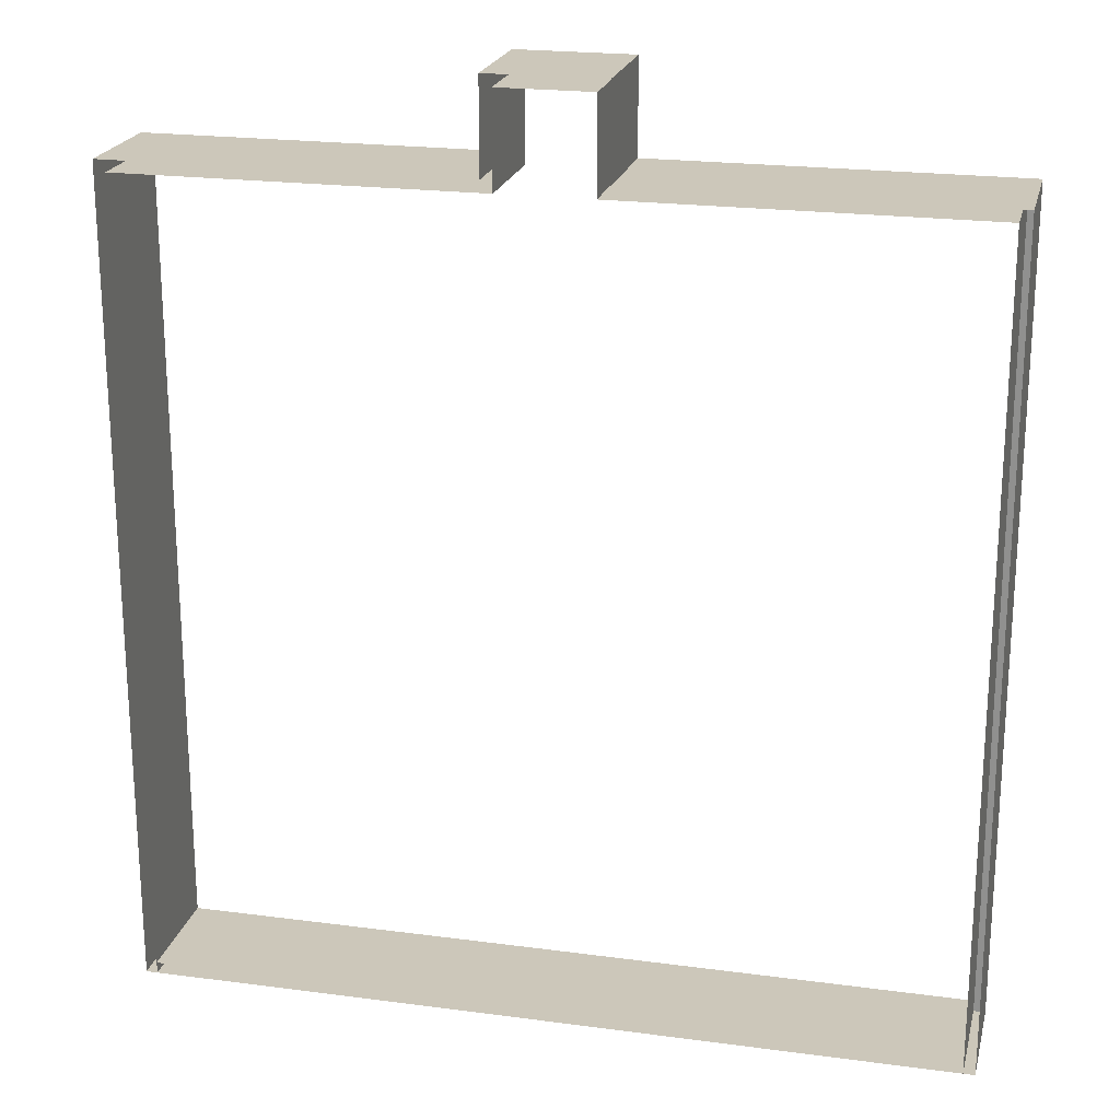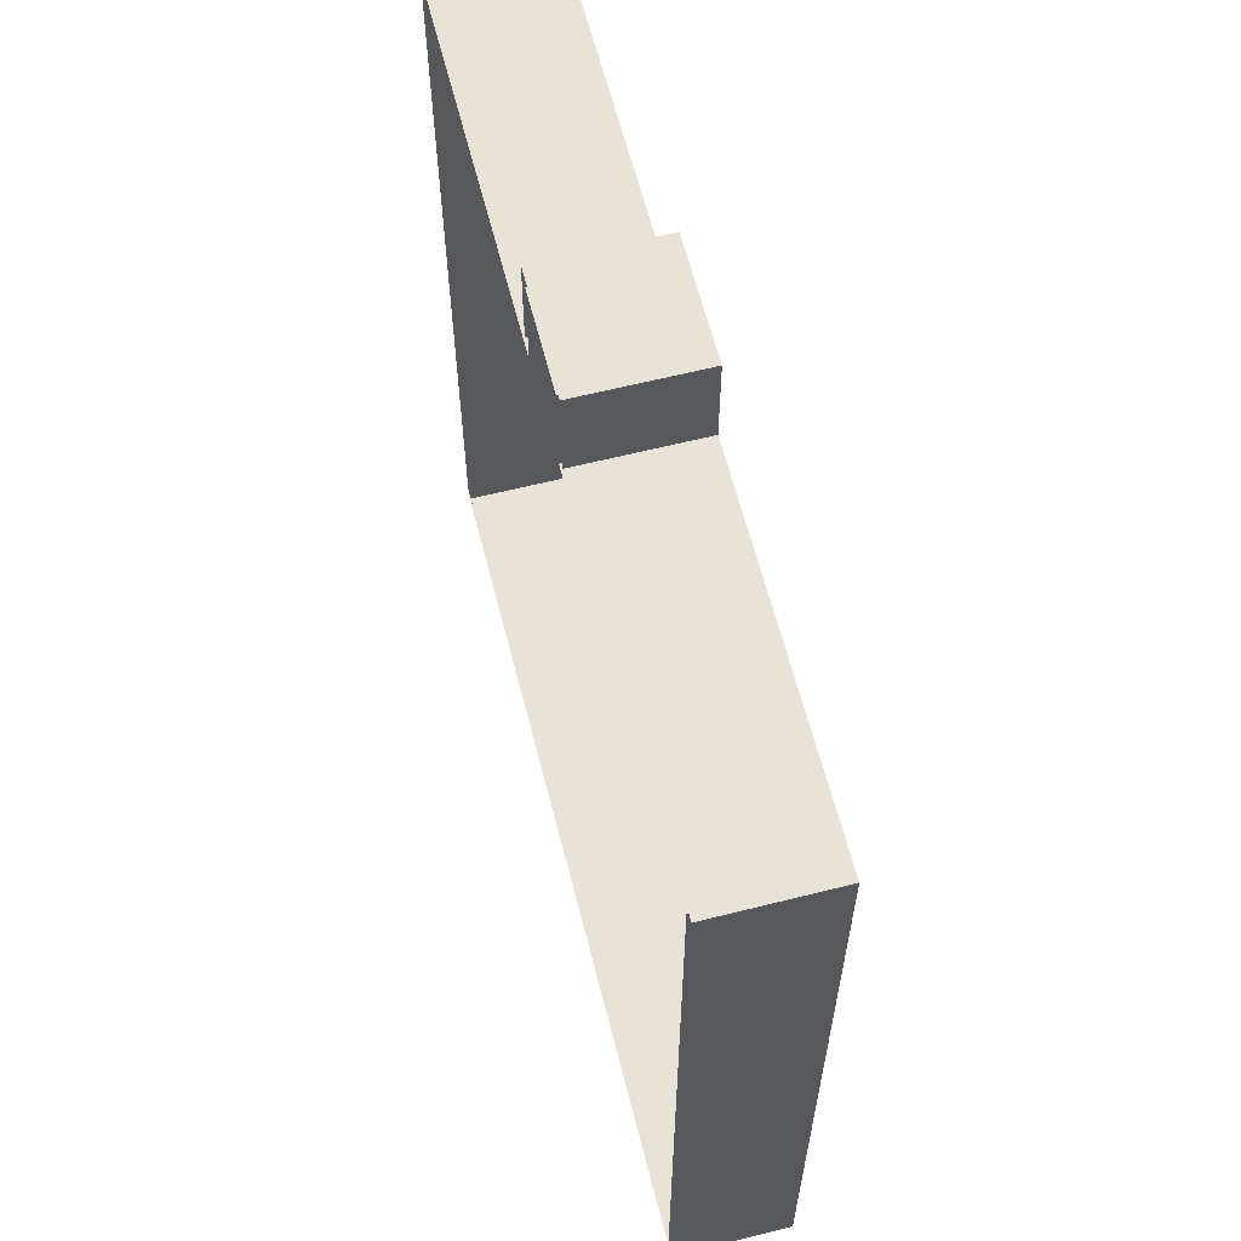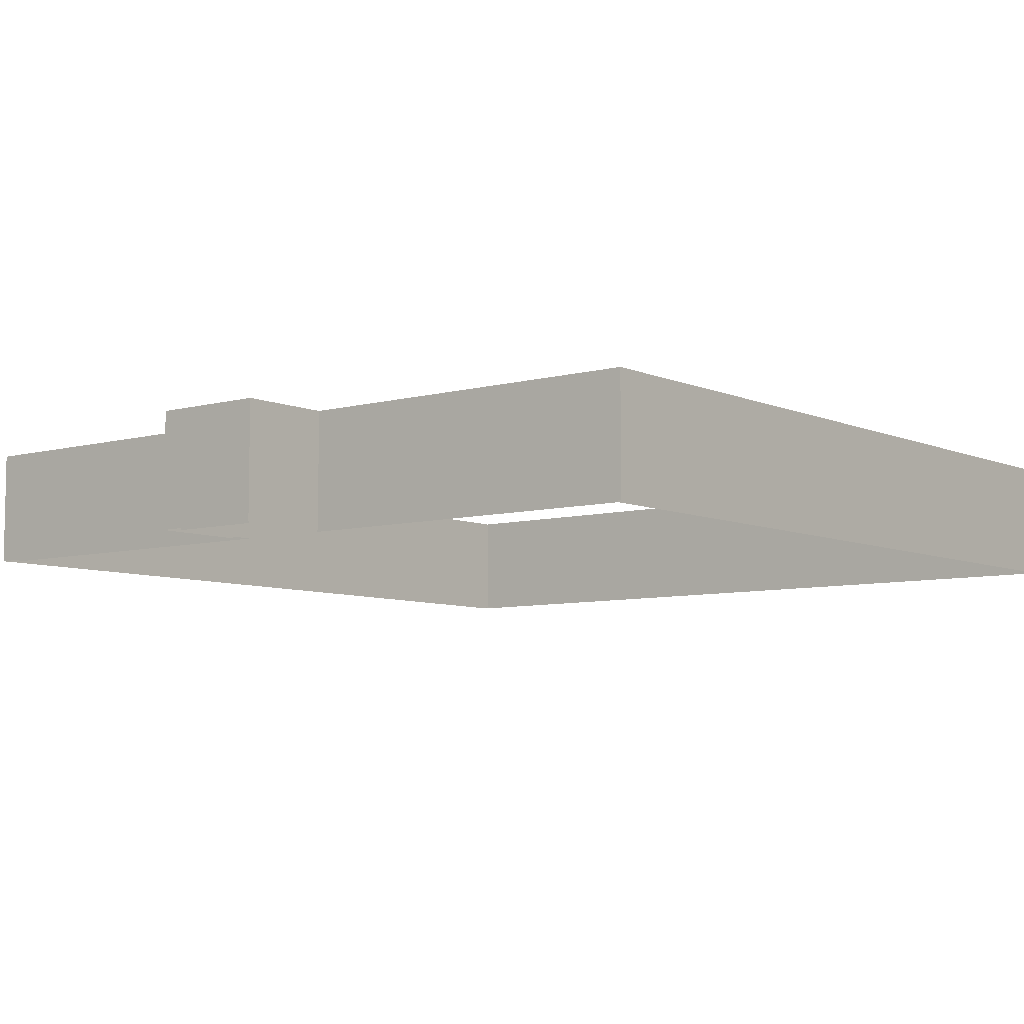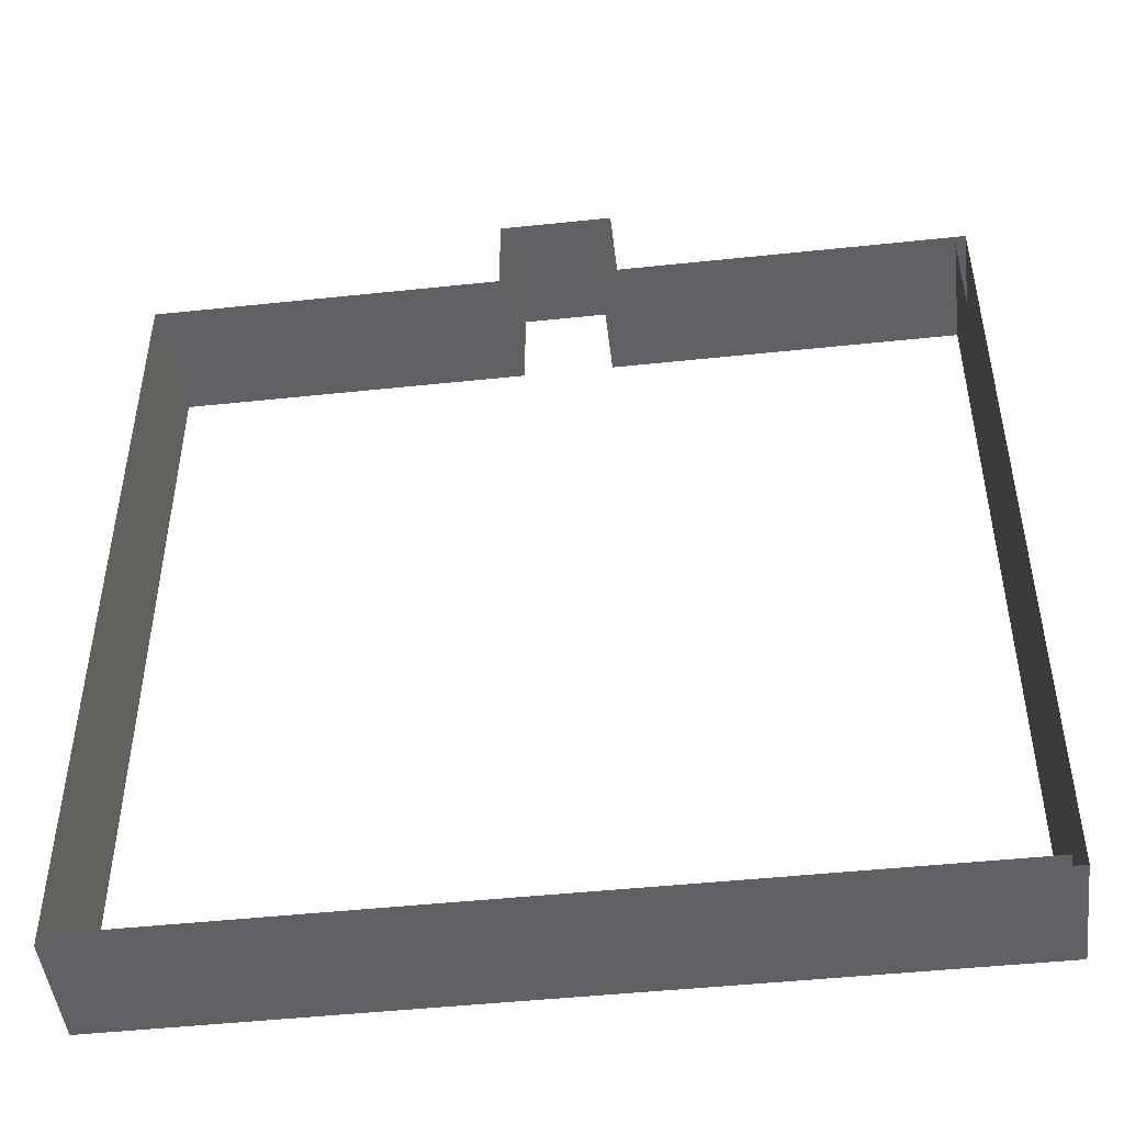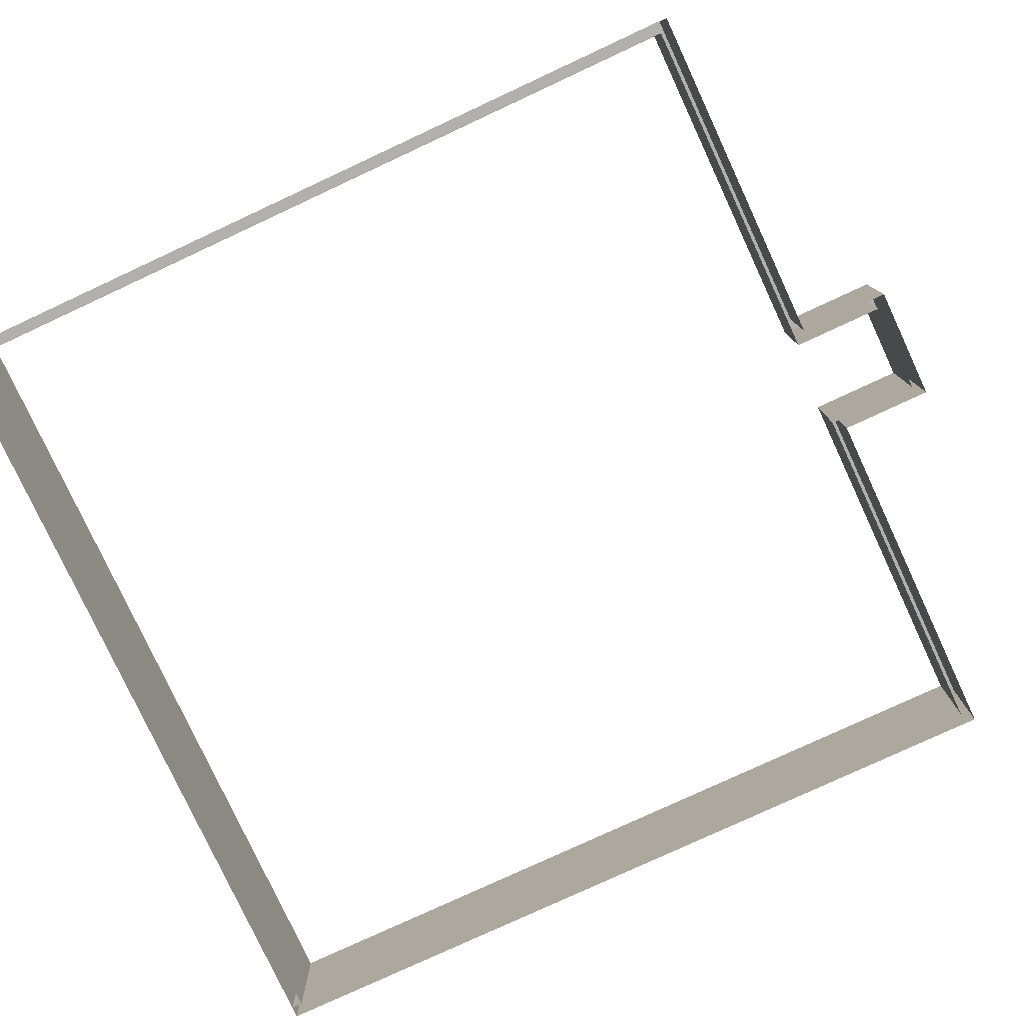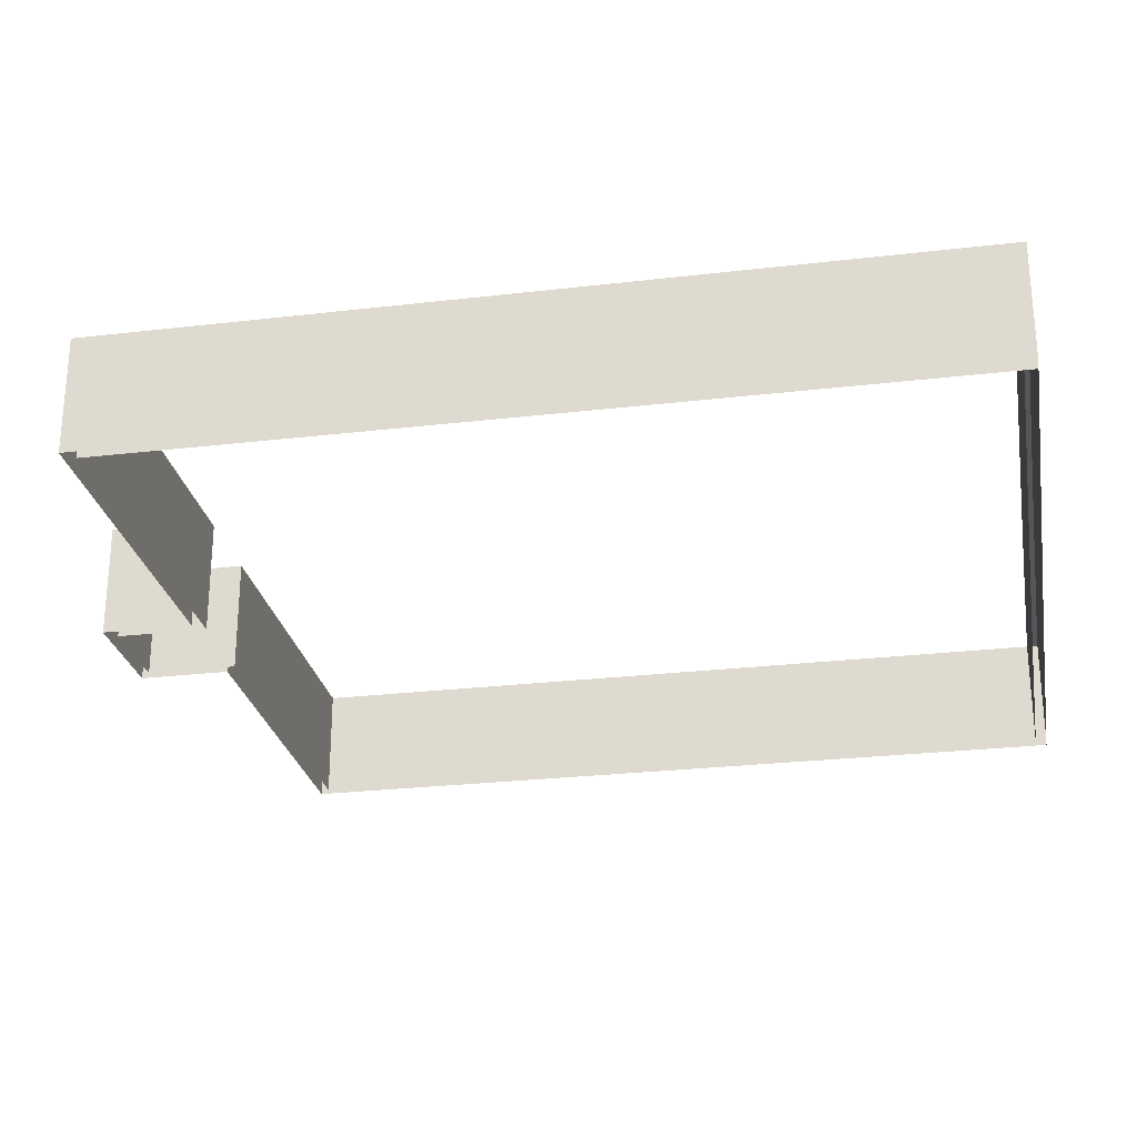
<metadata>
{"format":"obj","ext":"obj","renderer":"f3d","projection":"perspective","resolution":1024,"background":"white","views":[{"elev":21.4,"azim":13.3,"up":"+Z"},{"elev":62.5,"azim":75.7,"up":"+Z"},{"elev":-7.1,"azim":38.7,"up":"+Y"},{"elev":-47.6,"azim":6.8,"up":"+Z"},{"elev":-78.8,"azim":-65.1,"up":"+Y"},{"elev":-26.3,"azim":100.5,"up":"+Y"}]}
</metadata>
<code>
o Plane.004
v -0.875 2.744 -15.47
v -0.875 2.744 -15.17
v 10.45 -0.256 -15.17
v -10.55 -0.256 5.825
v 10.45 -0.256 -15.47
v 10.45 -0.256 5.825
v -10.55 -0.256 -15.47
v -10.85 -0.256 -15.47
v 10.75 -0.256 5.825
v 10.75 -0.256 -15.47
v -3.275 -0.256 -15.47
v 10.45 -0.256 6.125
v -10.55 -0.256 6.125
v -10.85 -0.256 6.125
v -0.875 -0.256 -15.47
v 10.75 -0.256 6.125
v -1.25 -0.256 5.825
v -1.25 -0.256 6.125
v 1.15 -0.256 6.125
v 1.15 -0.256 5.825
v 1.45 -0.256 5.825
v 1.45 -0.256 6.125
v -1.55 -0.256 5.825
v -1.55 -0.256 6.125
v -1.25 -0.256 8.225
v 1.15 -0.256 8.225
v 1.45 -0.256 8.225
v -1.55 -0.256 8.225
v -1.25 -0.256 8.525
v 1.15 -0.256 8.525
v 1.45 -0.256 8.525
v -1.55 -0.256 8.525
v -0.575 -0.256 -15.47
v -3.575 -0.256 -15.47
v -3.575 -0.256 -15.17
v -0.575 -0.256 -15.17
v 10.45 2.744 5.825
v 10.45 2.744 -15.17
v -0.875 -0.256 -15.17
v -10.85 2.744 5.825
v -10.55 2.744 5.825
v 10.75 -0.256 -15.17
v 1.45 2.744 5.825
v -10.85 -0.256 -15.17
v 10.75 2.744 5.825
v -10.85 2.744 6.125
v -10.55 2.744 6.125
v -10.55 -0.256 -15.17
v 1.45 2.744 6.125
v 10.45 2.744 6.125
v 10.75 2.744 6.125
v -1.55 2.744 5.825
v -1.25 2.744 5.825
v -1.55 2.744 6.125
v -1.25 2.744 6.125
v -3.275 -0.256 -15.17
v 1.15 2.744 5.825
v 1.15 2.744 6.125
v -1.55 2.744 8.225
v -1.25 2.744 8.225
v 1.15 2.744 8.225
v 1.45 2.744 8.225
v -1.55 2.744 8.525
v -1.25 2.744 8.525
v 1.15 2.744 8.525
v 1.45 2.744 8.525
v -3.575 2.744 -15.17
v -10.55 2.744 -15.17
v -0.575 2.744 -15.47
v -0.575 2.744 -15.17
v 10.75 2.744 -15.47
v -10.85 -0.256 5.825
v -10.85 2.744 -15.47
v -10.85 2.744 -15.17
v -3.575 2.744 -15.47
v -10.55 2.744 -15.47
v 10.75 2.744 -15.17
v -3.275 2.744 -15.47
v 10.45 2.744 -15.47
v -3.275 2.744 -15.17
v 10.45 -0.256 0.575
v 10.45 -0.256 -4.675
v 10.45 -0.256 -9.925
v 10.45 2.744 0.575
v 10.45 2.744 -4.675
v 10.45 2.744 -9.925
v 10.75 -0.256 0.575
v 10.75 -0.256 -4.675
v 10.75 -0.256 -9.925
v 10.75 2.744 0.575
v 10.75 2.744 -4.675
v 10.75 2.744 -9.925
v -10.85 -0.256 0.575
v -10.85 -0.256 -4.675
v -10.85 -0.256 -9.925
v -10.55 -0.256 0.575
v -10.55 -0.256 -4.675
v -10.55 -0.256 -9.925
v -10.85 2.744 0.575
v -10.85 2.744 -4.675
v -10.85 2.744 -9.925
v -10.55 2.744 0.575
v -10.55 2.744 -4.675
v -10.55 2.744 -9.925
f 32 59 28
f 5 38 3
f 5 71 10
f 46 72 14
f 3 70 36
f 27 66 31
f 16 50 12
f 31 65 30
f 12 49 22
f 20 43 21
f 30 64 29
f 77 79 38
f 29 63 32
f 68 75 76
f 68 73 74
f 28 54 24
f 72 99 93
f 13 46 14
f 18 60 25
f 38 69 70
f 19 57 20
f 22 62 27
f 26 58 19
f 70 1 2
f 80 75 67
f 104 74 101
f 71 42 10
f 37 90 84
f 56 67 35
f 41 54 52
f 33 79 5
f 37 51 45
f 40 47 41
f 57 49 43
f 43 50 37
f 52 55 53
f 58 62 49
f 54 60 55
f 61 66 62
f 60 65 61
f 59 64 60
f 8 76 7
f 9 51 16
f 21 37 6
f 48 104 98
f 23 53 17
f 35 68 48
f 4 52 23
f 24 47 13
f 17 55 18
f 6 84 81
f 42 92 89
f 25 61 26
f 15 78 1
f 34 78 11
f 7 75 34
f 36 2 39
f 2 56 39
f 48 76 7
f 44 73 8
f 15 69 33
f 1 80 2
f 87 45 9
f 88 90 87
f 89 91 88
f 83 38 3
f 82 86 83
f 81 85 82
f 96 41 4
f 97 102 96
f 98 103 97
f 86 77 38
f 85 92 86
f 84 91 85
f 41 99 40
f 102 100 99
f 103 101 100
f 95 74 44
f 94 101 95
f 93 100 94
f 32 63 59
f 5 79 38
f 5 79 71
f 46 40 72
f 3 38 70
f 27 62 66
f 16 51 50
f 31 66 65
f 12 50 49
f 20 57 43
f 30 65 64
f 77 71 79
f 29 64 63
f 68 67 75
f 68 76 73
f 28 59 54
f 72 40 99
f 13 47 46
f 18 55 60
f 38 79 69
f 19 58 57
f 22 49 62
f 26 61 58
f 70 69 1
f 80 78 75
f 104 68 74
f 71 77 42
f 37 45 90
f 56 80 67
f 41 47 54
f 33 69 79
f 37 50 51
f 40 46 47
f 57 58 49
f 43 49 50
f 52 54 55
f 58 61 62
f 54 59 60
f 61 65 66
f 60 64 65
f 59 63 64
f 8 73 76
f 9 45 51
f 21 43 37
f 48 68 104
f 23 52 53
f 35 67 68
f 4 41 52
f 24 54 47
f 17 53 55
f 6 37 84
f 42 77 92
f 25 60 61
f 15 11 78
f 34 75 78
f 7 76 75
f 36 70 2
f 2 80 56
f 48 68 76
f 44 74 73
f 15 1 69
f 1 78 80
f 87 90 45
f 88 91 90
f 89 92 91
f 83 86 38
f 82 85 86
f 81 84 85
f 96 102 41
f 97 103 102
f 98 104 103
f 86 92 77
f 85 91 92
f 84 90 91
f 41 102 99
f 102 103 100
f 103 104 101
f 95 101 74
f 94 100 101
f 93 99 100

</code>
